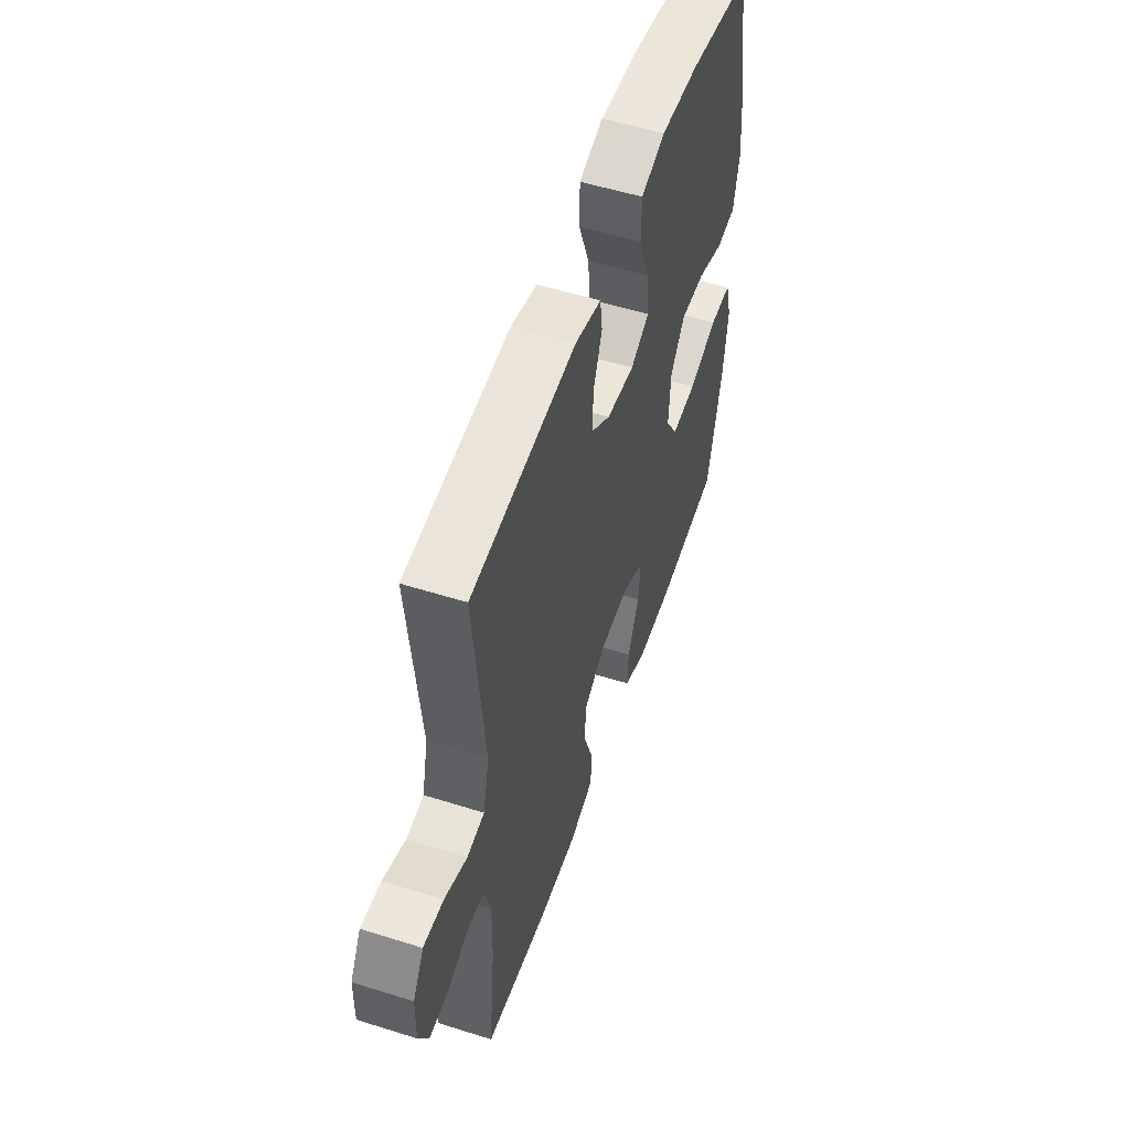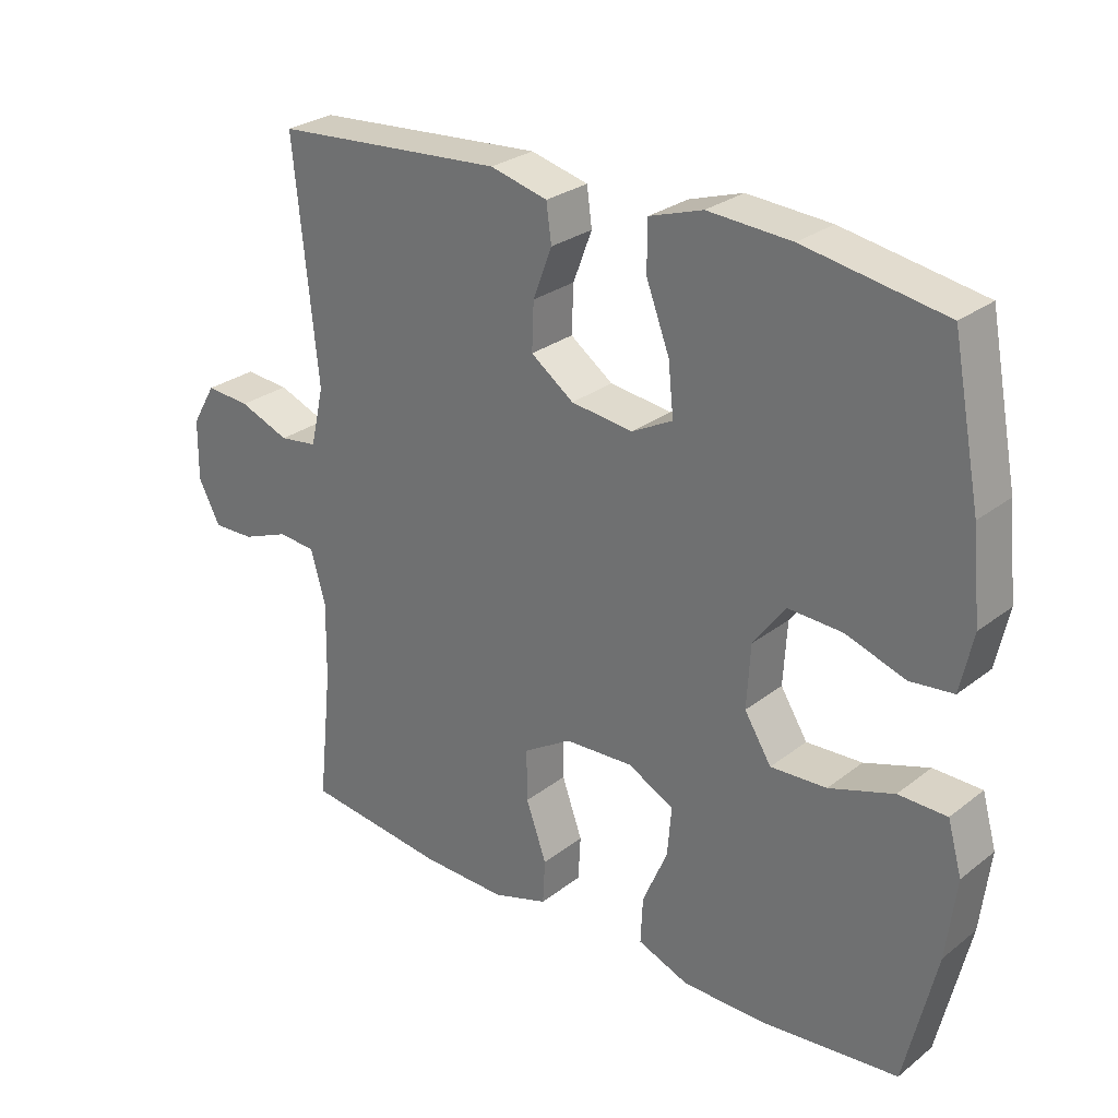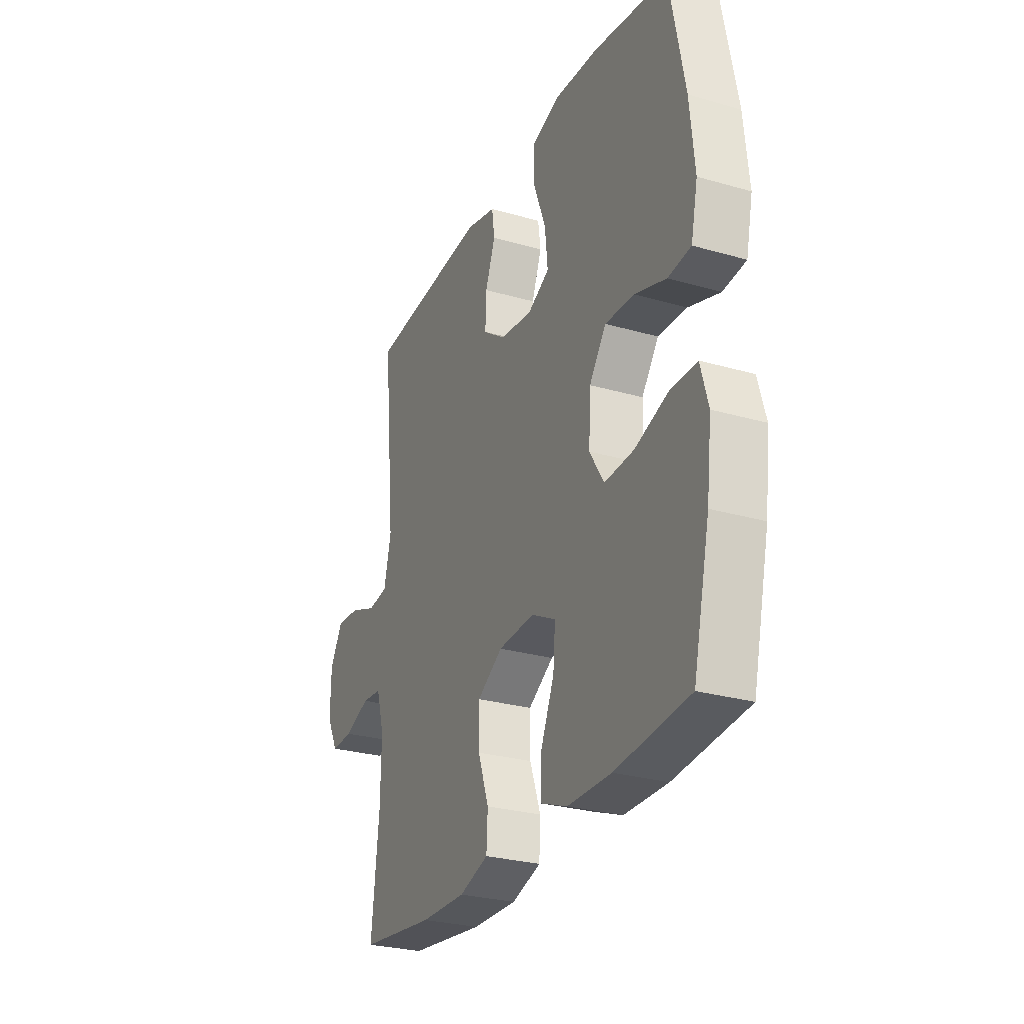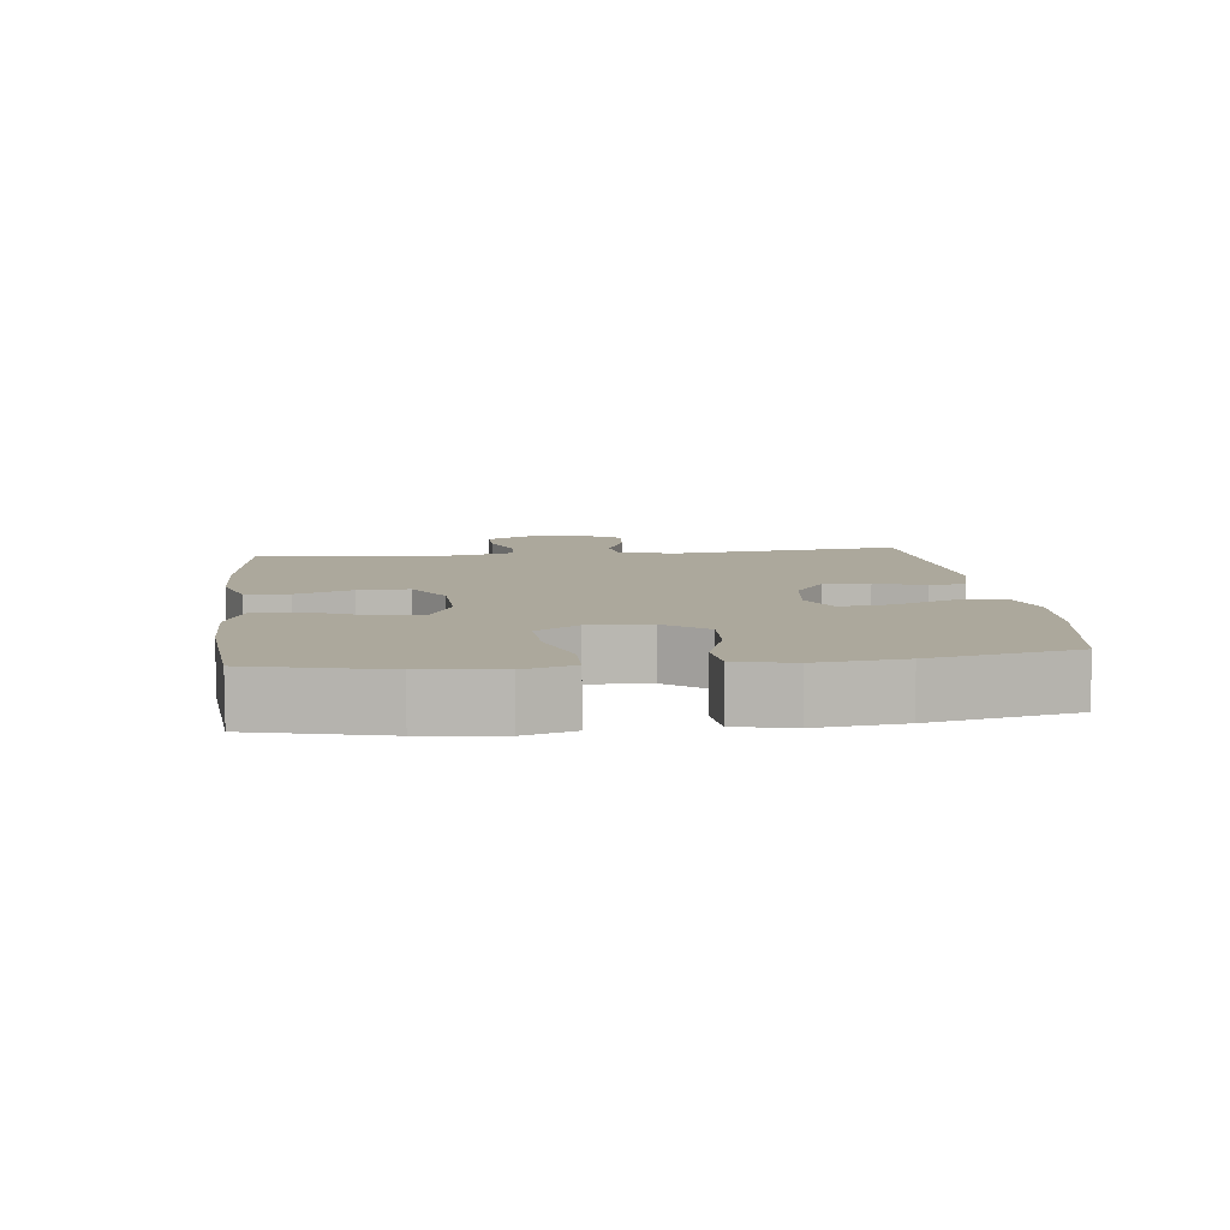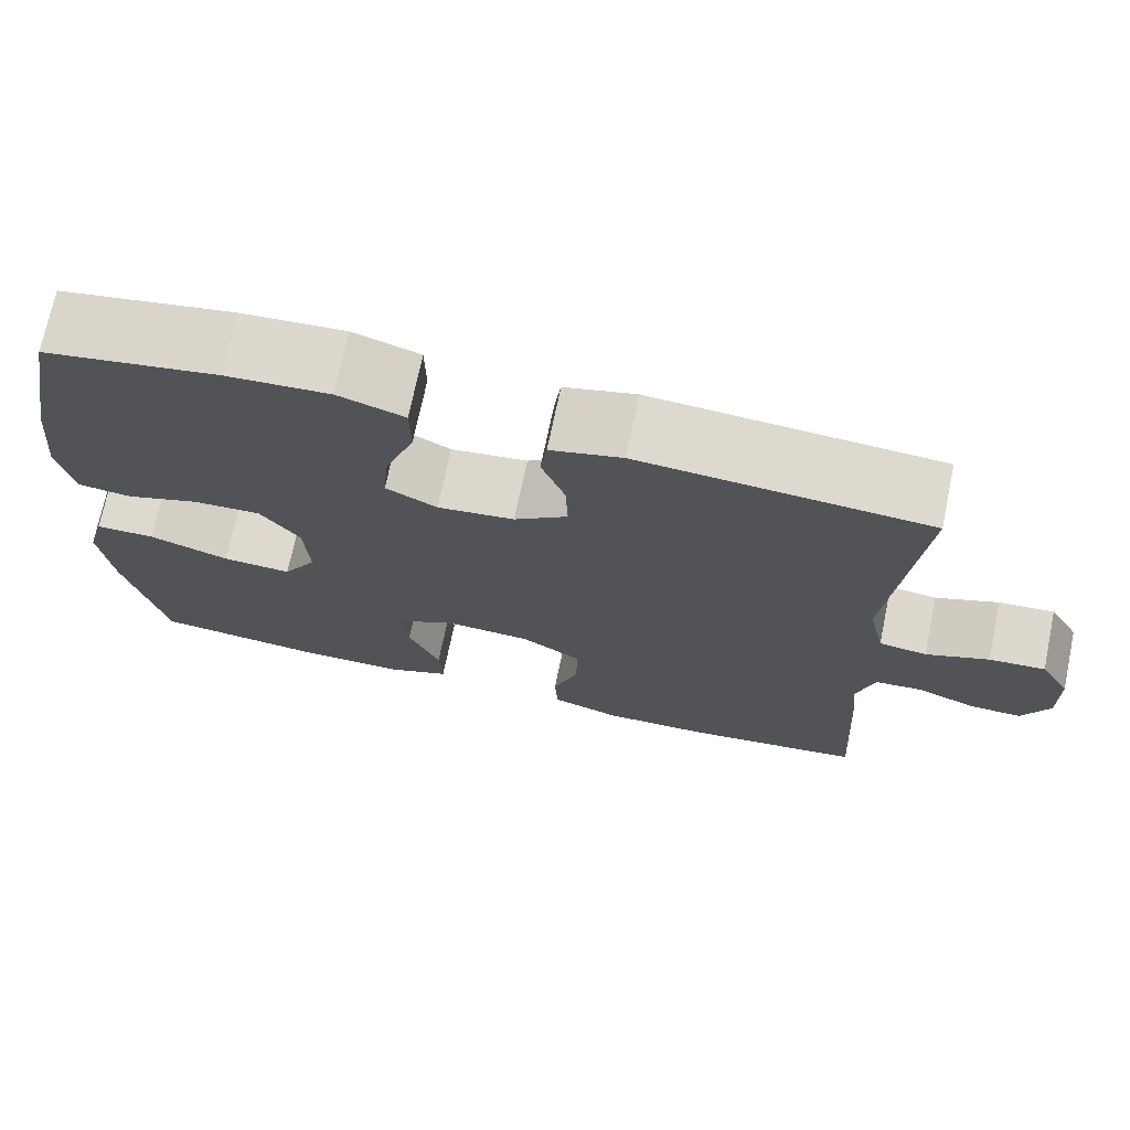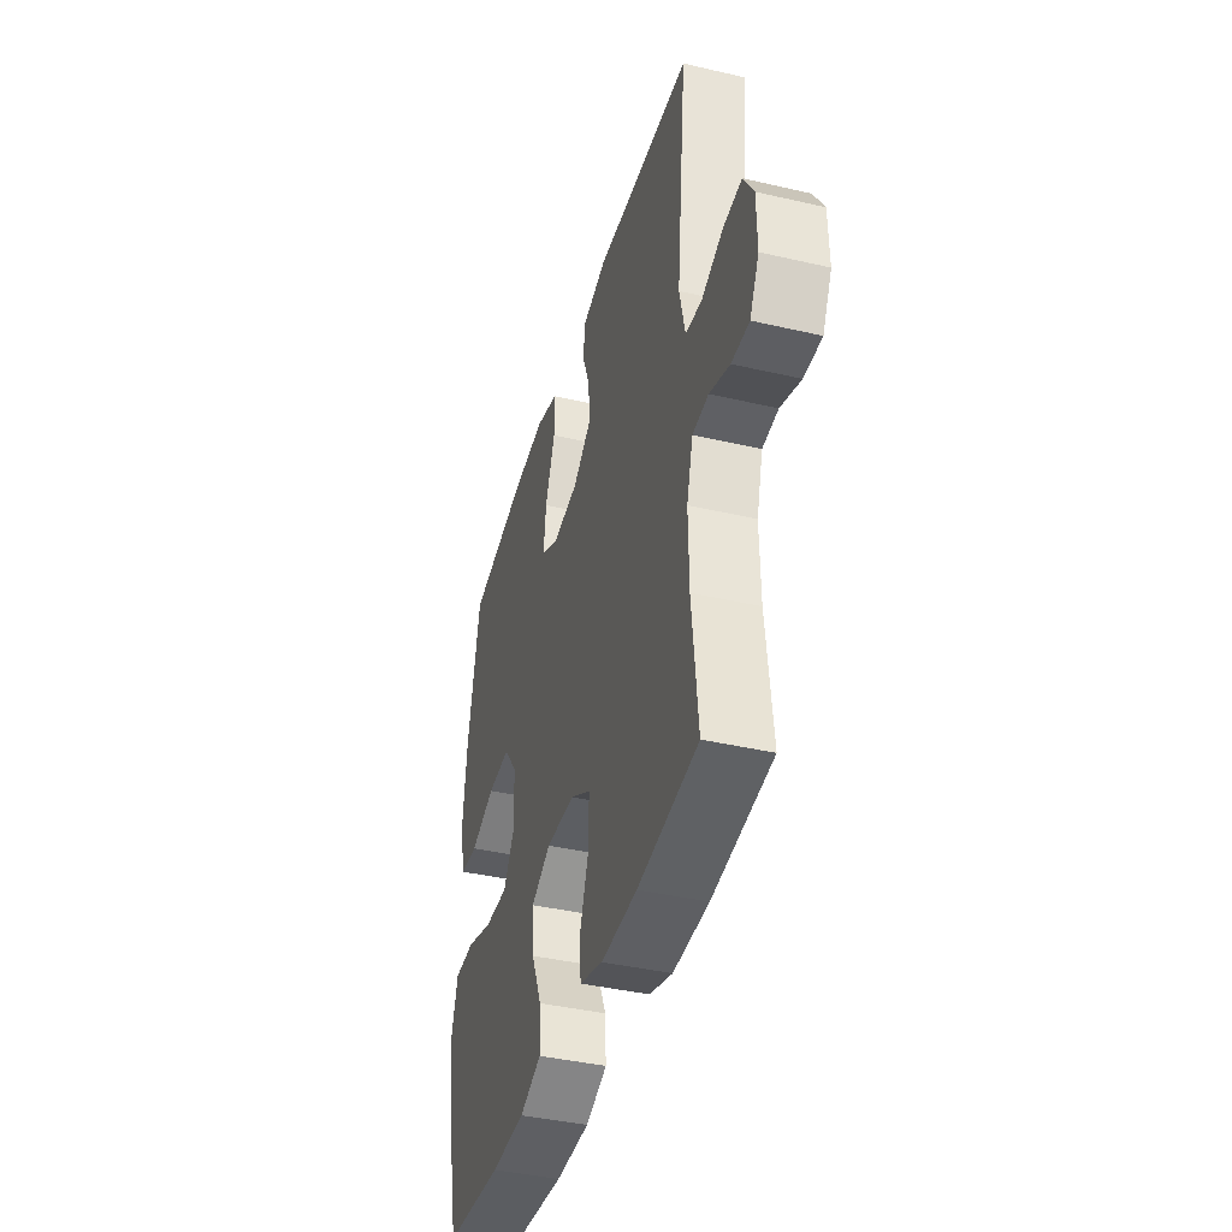
<metadata>
{"format":"obj","ext":"obj","renderer":"f3d","projection":"perspective","resolution":1024,"background":"white","views":[{"elev":53.6,"azim":108.6,"up":"+Z"},{"elev":27.5,"azim":-139.6,"up":"+Z"},{"elev":-27.8,"azim":-113.7,"up":"+Z"},{"elev":8.5,"azim":-96.7,"up":"+Y"},{"elev":71.6,"azim":11.8,"up":"+Z"},{"elev":-40.7,"azim":74.2,"up":"+Z"}]}
</metadata>
<code>
o path2804
v 0.4612 0.0375 -0.3056
v 0.4591 0.0375 -0.1862
v 0.4816 0.0375 -0.1079
v 0.5377 0.0375 -0.1028
v 0.6093 0.0375 -0.1305
v 0.6718 0.0375 -0.1323
v 0.7046 0.0375 -0.06891
v 0.7032 0.0375 0.02204
v 0.667 0.0375 0.08356
v 0.6001 0.0375 0.07853
v 0.5245 0.0375 0.04902
v 0.467 0.0375 0.05695
v 0.4468 0.0375 0.1447
v 0.4824 0.0375 0.4967
v 0.1357 0.0375 0.5222
v 0.04936 0.0375 0.5002
v 0.04165 0.0375 0.4438
v 0.07009 0.0375 0.3689
v 0.0729 0.0375 0.298
v 0.008446 0.0375 0.2513
v -0.08425 0.0375 0.2398
v -0.146 0.0375 0.272
v -0.138 0.0375 0.3493
v -0.1029 0.0375 0.4427
v -0.1037 0.0375 0.5156
v -0.1838 0.0375 0.5416
v -0.3091 0.0375 0.5335
v -0.5195 0.0375 0.4967
v -0.5619 0.0375 0.276
v -0.575 0.0375 0.1434
v -0.5559 0.0375 0.0558
v -0.4909 0.0375 0.04878
v -0.402 0.0375 0.07888
v -0.3204 0.0375 0.0829
v -0.2725 0.0375 0.01808
v -0.2668 0.0375 -0.07655
v -0.3073 0.0375 -0.1415
v -0.391 0.0375 -0.1374
v -0.4876 0.0375 -0.1053
v -0.56 0.0375 -0.1065
v -0.5814 0.0375 -0.1835
v -0.5668 0.0375 -0.3035
v -0.5195 0.0375 -0.505
v -0.3114 0.0375 -0.5254
v -0.1885 0.0375 -0.5244
v -0.1116 0.0375 -0.494
v -0.1149 0.0375 -0.4244
v -0.1525 0.0375 -0.3375
v -0.1586 0.0375 -0.2636
v -0.08903 0.0375 -0.2275
v 0.01396 0.0375 -0.2326
v 0.08636 0.0375 -0.277
v 0.08561 0.0375 -0.3545
v 0.05481 0.0375 -0.4409
v 0.05846 0.0375 -0.5076
v 0.1413 0.0375 -0.534
v 0.2689 0.0375 -0.531
v 0.4824 0.0375 -0.505
v 0.4612 -0.0375 -0.3056
v 0.4591 -0.0375 -0.1862
v 0.4816 -0.0375 -0.1079
v 0.5377 -0.0375 -0.1028
v 0.6093 -0.0375 -0.1305
v 0.6718 -0.0375 -0.1323
v 0.7046 -0.0375 -0.06891
v 0.7032 -0.0375 0.02204
v 0.667 -0.0375 0.08356
v 0.6001 -0.0375 0.07853
v 0.5245 -0.0375 0.04902
v 0.467 -0.0375 0.05695
v 0.4468 -0.0375 0.1447
v 0.4824 -0.0375 0.4967
v 0.1357 -0.0375 0.5222
v 0.04936 -0.0375 0.5002
v 0.04165 -0.0375 0.4438
v 0.07009 -0.0375 0.3689
v 0.0729 -0.0375 0.298
v 0.008446 -0.0375 0.2513
v -0.08425 -0.0375 0.2398
v -0.146 -0.0375 0.272
v -0.138 -0.0375 0.3493
v -0.1029 -0.0375 0.4427
v -0.1037 -0.0375 0.5156
v -0.1838 -0.0375 0.5416
v -0.3091 -0.0375 0.5335
v -0.5195 -0.0375 0.4967
v -0.5619 -0.0375 0.276
v -0.575 -0.0375 0.1434
v -0.5559 -0.0375 0.0558
v -0.4909 -0.0375 0.04878
v -0.402 -0.0375 0.07888
v -0.3204 -0.0375 0.0829
v -0.2725 -0.0375 0.01808
v -0.2668 -0.0375 -0.07655
v -0.3073 -0.0375 -0.1415
v -0.391 -0.0375 -0.1374
v -0.4876 -0.0375 -0.1053
v -0.56 -0.0375 -0.1065
v -0.5814 -0.0375 -0.1835
v -0.5668 -0.0375 -0.3035
v -0.5195 -0.0375 -0.505
v -0.3114 -0.0375 -0.5254
v -0.1885 -0.0375 -0.5244
v -0.1116 -0.0375 -0.494
v -0.1149 -0.0375 -0.4244
v -0.1525 -0.0375 -0.3375
v -0.1586 -0.0375 -0.2636
v -0.08903 -0.0375 -0.2275
v 0.01396 -0.0375 -0.2326
v 0.08636 -0.0375 -0.277
v 0.08561 -0.0375 -0.3545
v 0.05481 -0.0375 -0.4409
v 0.05846 -0.0375 -0.5076
v 0.1413 -0.0375 -0.534
v 0.2689 -0.0375 -0.531
v 0.4824 -0.0375 -0.505
v 0.05846 0.0375 -0.5076
v 0.05846 0.0375 -0.5076
v 0.1413 0.0375 -0.534
v 0.2689 0.0375 -0.531
v -0.3114 0.0375 -0.5254
v -0.1885 0.0375 -0.5244
v -0.1116 0.0375 -0.494
v -0.1116 0.0375 -0.494
v -0.5195 0.0375 -0.505
v -0.5195 0.0375 -0.505
v 0.4824 0.0375 -0.505
v 0.4824 0.0375 -0.505
v 0.05481 0.0375 -0.4409
v -0.1149 0.0375 -0.4244
v 0.08561 0.0375 -0.3545
v -0.1525 0.0375 -0.3375
v 0.4612 0.0375 -0.3056
v -0.5668 0.0375 -0.3035
v 0.08636 0.0375 -0.277
v -0.1586 0.0375 -0.2636
v -0.1586 0.0375 -0.2636
v 0.4591 0.0375 -0.1862
v -0.5814 0.0375 -0.1835
v 0.01396 0.0375 -0.2326
v -0.08903 0.0375 -0.2275
v 0.4816 0.0375 -0.1079
v 0.4816 0.0375 -0.1079
v -0.56 0.0375 -0.1065
v -0.56 0.0375 -0.1065
v -0.3073 0.0375 -0.1415
v -0.3073 0.0375 -0.1415
v -0.391 0.0375 -0.1374
v -0.2668 0.0375 -0.07655
v -0.4876 0.0375 -0.1053
v 0.6093 0.0375 -0.1305
v 0.6718 0.0375 -0.1323
v 0.6718 0.0375 -0.1323
v 0.7046 0.0375 -0.06891
v 0.5377 0.0375 -0.1028
v -0.2725 0.0375 0.01808
v 0.7032 0.0375 0.02204
v -0.3204 0.0375 0.0829
v 0.667 0.0375 0.08356
v 0.667 0.0375 0.08356
v -0.5559 0.0375 0.0558
v -0.5559 0.0375 0.0558
v -0.4909 0.0375 0.04878
v -0.402 0.0375 0.07888
v 0.5245 0.0375 0.04902
v 0.467 0.0375 0.05695
v 0.467 0.0375 0.05695
v 0.6001 0.0375 0.07853
v -0.575 0.0375 0.1434
v 0.4468 0.0375 0.1447
v -0.5619 0.0375 0.276
v -0.08425 0.0375 0.2398
v -0.146 0.0375 0.272
v -0.146 0.0375 0.272
v 0.008446 0.0375 0.2513
v 0.0729 0.0375 0.298
v -0.138 0.0375 0.3493
v 0.07009 0.0375 0.3689
v -0.1029 0.0375 0.4427
v 0.04165 0.0375 0.4438
v -0.5195 0.0375 0.4967
v -0.5195 0.0375 0.4967
v -0.1037 0.0375 0.5156
v -0.1037 0.0375 0.5156
v 0.04936 0.0375 0.5002
v 0.04936 0.0375 0.5002
v 0.4824 0.0375 0.4967
v 0.4824 0.0375 0.4967
v 0.1357 0.0375 0.5222
v -0.3091 0.0375 0.5335
v -0.1838 0.0375 0.5416
v 0.05846 -0.0375 -0.5076
v 0.05846 -0.0375 -0.5076
v 0.1413 -0.0375 -0.534
v 0.2689 -0.0375 -0.531
v -0.3114 -0.0375 -0.5254
v -0.1885 -0.0375 -0.5244
v -0.1116 -0.0375 -0.494
v -0.1116 -0.0375 -0.494
v -0.5195 -0.0375 -0.505
v -0.5195 -0.0375 -0.505
v 0.4824 -0.0375 -0.505
v 0.4824 -0.0375 -0.505
v 0.05481 -0.0375 -0.4409
v -0.1149 -0.0375 -0.4244
v 0.08561 -0.0375 -0.3545
v -0.1525 -0.0375 -0.3375
v 0.4612 -0.0375 -0.3056
v -0.5668 -0.0375 -0.3035
v 0.08636 -0.0375 -0.277
v -0.1586 -0.0375 -0.2636
v -0.1586 -0.0375 -0.2636
v 0.4591 -0.0375 -0.1862
v -0.5814 -0.0375 -0.1835
v 0.01396 -0.0375 -0.2326
v -0.08903 -0.0375 -0.2275
v 0.4816 -0.0375 -0.1079
v 0.4816 -0.0375 -0.1079
v -0.56 -0.0375 -0.1065
v -0.56 -0.0375 -0.1065
v -0.3073 -0.0375 -0.1415
v -0.3073 -0.0375 -0.1415
v -0.391 -0.0375 -0.1374
v -0.2668 -0.0375 -0.07655
v -0.4876 -0.0375 -0.1053
v 0.6093 -0.0375 -0.1305
v 0.6718 -0.0375 -0.1323
v 0.6718 -0.0375 -0.1323
v 0.7046 -0.0375 -0.06891
v 0.5377 -0.0375 -0.1028
v -0.2725 -0.0375 0.01808
v 0.7032 -0.0375 0.02204
v -0.3204 -0.0375 0.0829
v 0.667 -0.0375 0.08356
v 0.667 -0.0375 0.08356
v -0.5559 -0.0375 0.0558
v -0.5559 -0.0375 0.0558
v -0.4909 -0.0375 0.04878
v -0.402 -0.0375 0.07888
v 0.5245 -0.0375 0.04902
v 0.467 -0.0375 0.05695
v 0.467 -0.0375 0.05695
v 0.6001 -0.0375 0.07853
v -0.575 -0.0375 0.1434
v 0.4468 -0.0375 0.1447
v -0.5619 -0.0375 0.276
v -0.08425 -0.0375 0.2398
v -0.146 -0.0375 0.272
v -0.146 -0.0375 0.272
v 0.008446 -0.0375 0.2513
v 0.0729 -0.0375 0.298
v -0.138 -0.0375 0.3493
v 0.07009 -0.0375 0.3689
v -0.1029 -0.0375 0.4427
v 0.04165 -0.0375 0.4438
v -0.5195 -0.0375 0.4967
v -0.5195 -0.0375 0.4967
v -0.1037 -0.0375 0.5156
v -0.1037 -0.0375 0.5156
v 0.04936 -0.0375 0.5002
v 0.04936 -0.0375 0.5002
v 0.4824 -0.0375 0.4967
v 0.4824 -0.0375 0.4967
v 0.1357 -0.0375 0.5222
v -0.3091 -0.0375 0.5335
v -0.1838 -0.0375 0.5416
f 246 265 256
f 223 196 221
f 217 210 213
f 213 210 208
f 207 197 205
f 239 233 246
f 243 232 234
f 207 211 221
f 243 226 229
f 238 244 236
f 265 252 266
f 224 216 231
f 211 216 224
f 205 197 198
f 195 206 194
f 246 248 265
f 247 215 250
f 250 215 241
f 262 251 245
f 265 248 252
f 233 231 248
f 248 231 247
f 266 254 258
f 225 214 223
f 194 204 192
f 209 196 223
f 229 226 227
f 250 245 251
f 231 216 247
f 208 195 202
f 255 264 260
f 206 204 194
f 208 206 195
f 221 211 224
f 215 210 241
f 253 264 255
f 240 217 230
f 200 196 209
f 264 253 262
f 243 229 232
f 244 239 246
f 240 230 243
f 197 207 196
f 252 254 266
f 262 253 251
f 246 233 248
f 241 210 217
f 217 240 241
f 230 226 243
f 196 207 221
f 219 214 225
f 206 208 210
f 214 209 223
f 247 216 215
f 239 244 238
f 241 245 250
f 118 56 114 193
f 56 57 115 114
f 44 45 103 102
f 45 124 199 103
f 126 44 102 201
f 57 128 203 115
f 54 55 113 112
f 46 47 105 104
f 53 54 112 111
f 47 48 106 105
f 58 1 59 116
f 42 43 101 100
f 52 53 111 110
f 48 137 212 106
f 1 2 60 59
f 41 42 100 99
f 51 52 110 109
f 49 50 108 107
f 50 51 109 108
f 2 143 218 60
f 145 41 99 220
f 147 38 96 222
f 36 37 95 94
f 39 40 98 97
f 38 39 97 96
f 5 153 228 63
f 6 7 65 64
f 4 5 63 62
f 3 4 62 61
f 35 36 94 93
f 7 8 66 65
f 34 35 93 92
f 8 160 235 66
f 162 32 90 237
f 32 33 91 90
f 11 167 242 69
f 10 11 69 68
f 9 10 68 67
f 30 31 89 88
f 12 13 71 70
f 33 34 92 91
f 29 30 88 87
f 21 174 249 79
f 20 21 79 78
f 19 20 78 77
f 22 23 81 80
f 18 19 77 76
f 23 24 82 81
f 17 18 76 75
f 182 29 87 257
f 24 184 259 82
f 186 17 75 261
f 13 188 263 71
f 15 16 74 73
f 14 15 73 72
f 27 28 86 85
f 26 27 85 84
f 25 26 84 83
f 171 181 190
f 148 146 121
f 142 138 135
f 138 133 135
f 132 130 122
f 164 171 158
f 168 159 157
f 132 146 136
f 168 154 151
f 163 161 169
f 190 191 177
f 149 156 141
f 136 149 141
f 130 123 122
f 120 119 131
f 171 190 173
f 172 175 140
f 175 166 140
f 187 170 176
f 190 177 173
f 158 173 156
f 173 172 156
f 191 183 179
f 150 148 139
f 119 117 129
f 134 148 121
f 154 152 151
f 175 176 170
f 156 172 141
f 133 127 120
f 180 185 189
f 131 119 129
f 133 120 131
f 146 149 136
f 140 166 135
f 178 180 189
f 165 155 142
f 125 134 121
f 189 187 178
f 168 157 154
f 169 171 164
f 165 168 155
f 122 121 132
f 177 191 179
f 187 176 178
f 171 173 158
f 166 142 135
f 142 166 165
f 155 168 151
f 121 146 132
f 144 150 139
f 131 135 133
f 139 148 134
f 172 140 141
f 164 163 169
f 166 175 170

</code>
